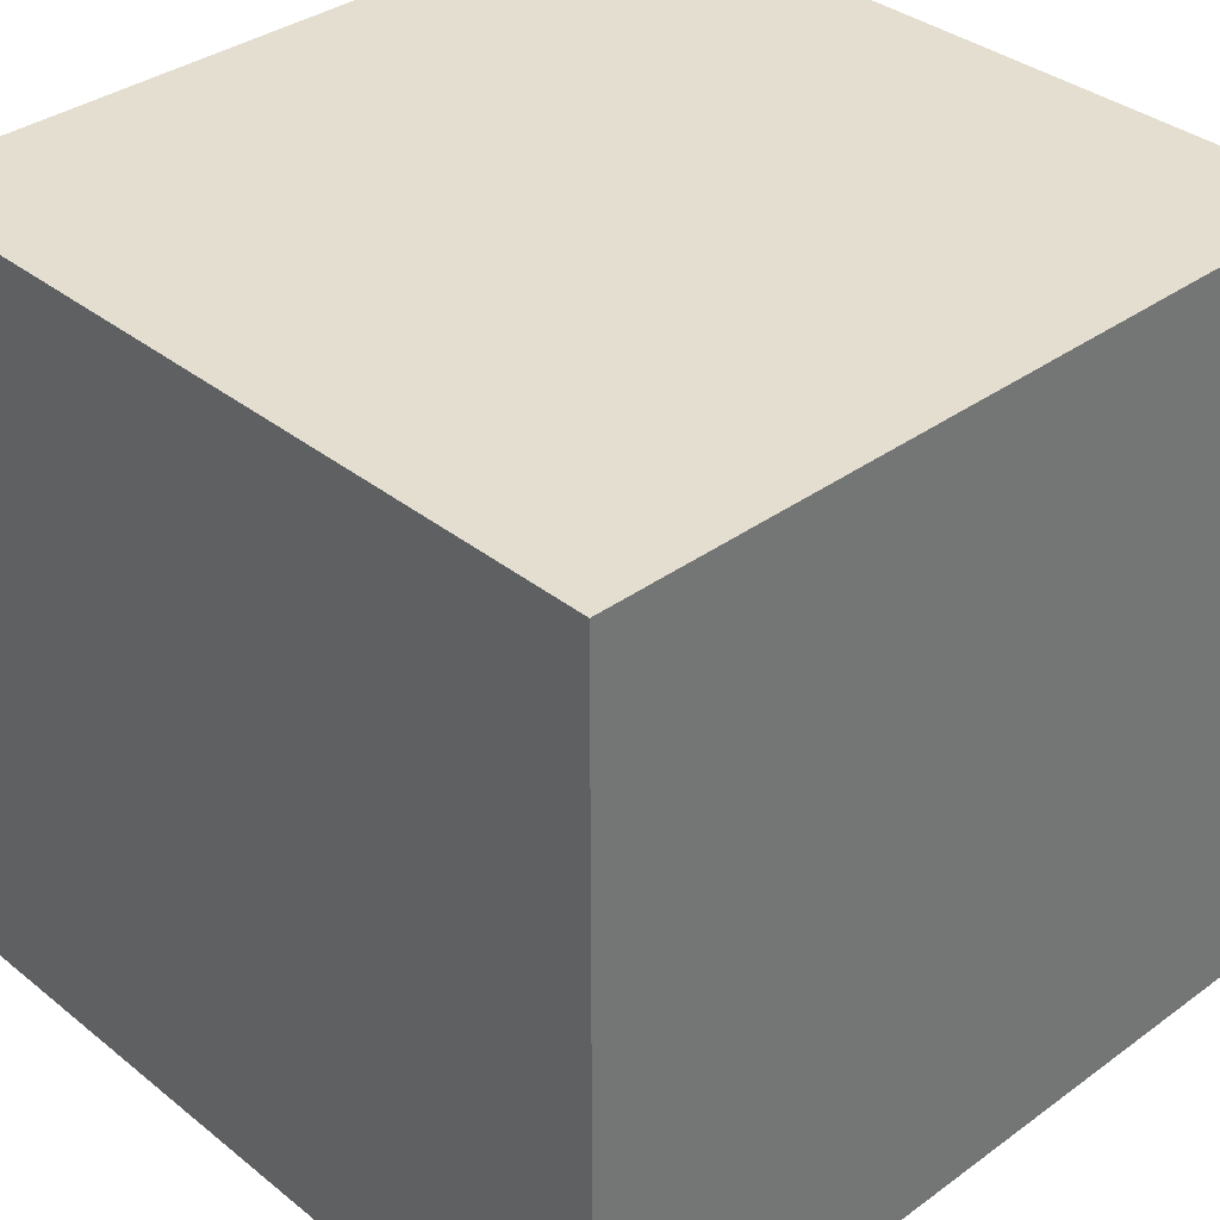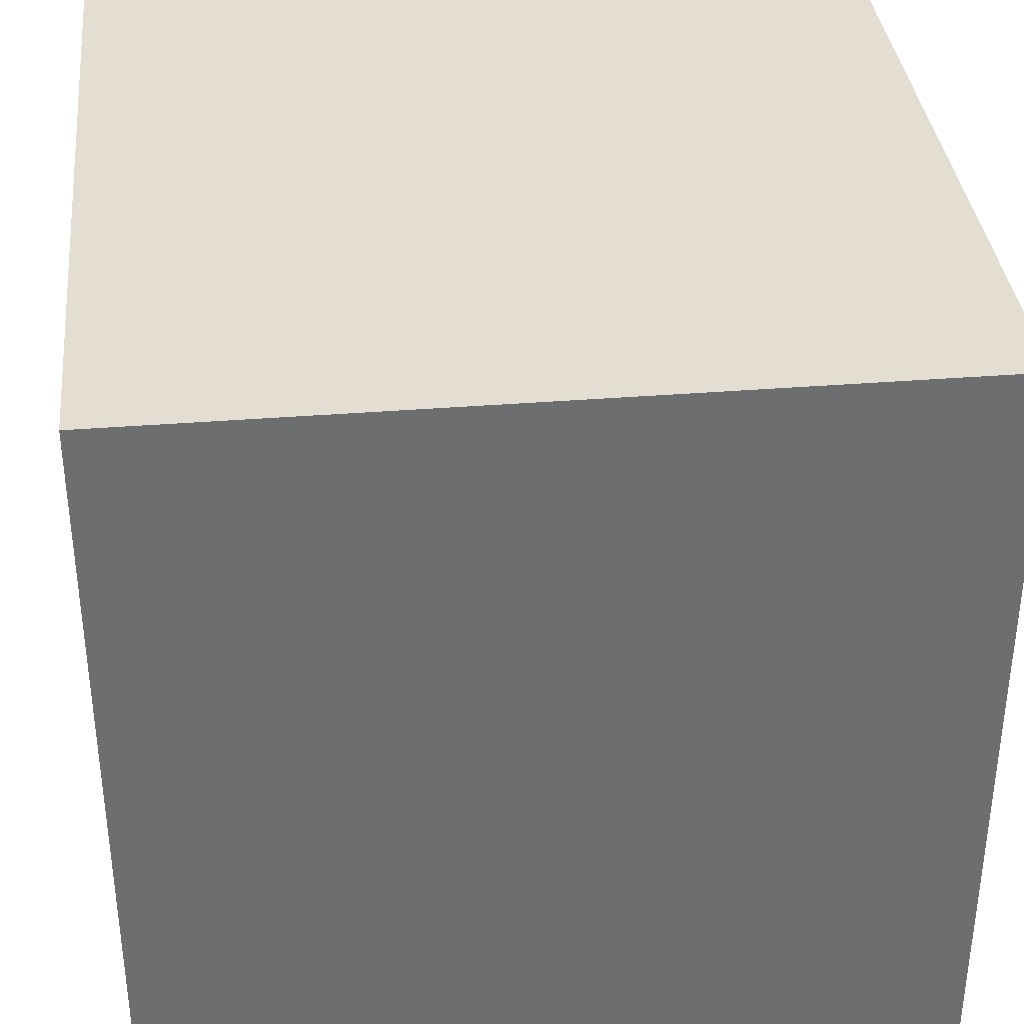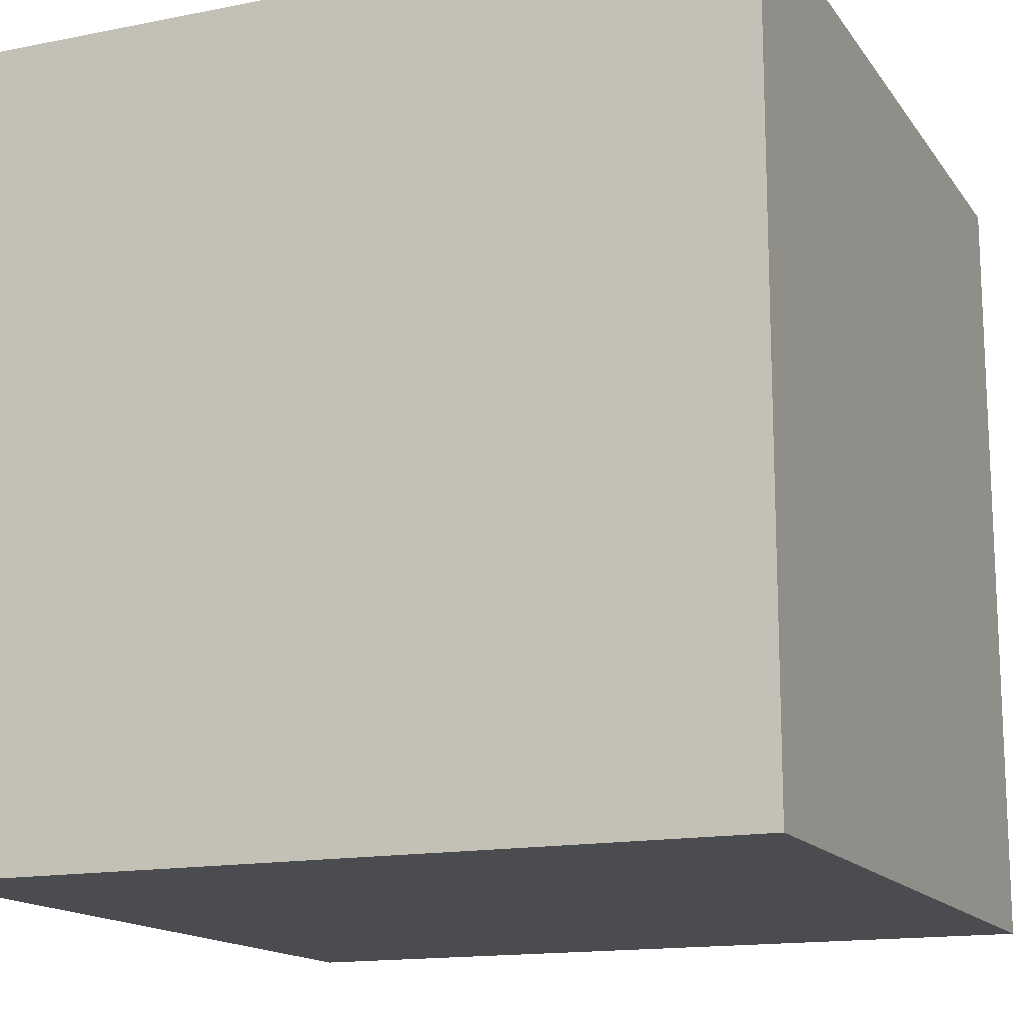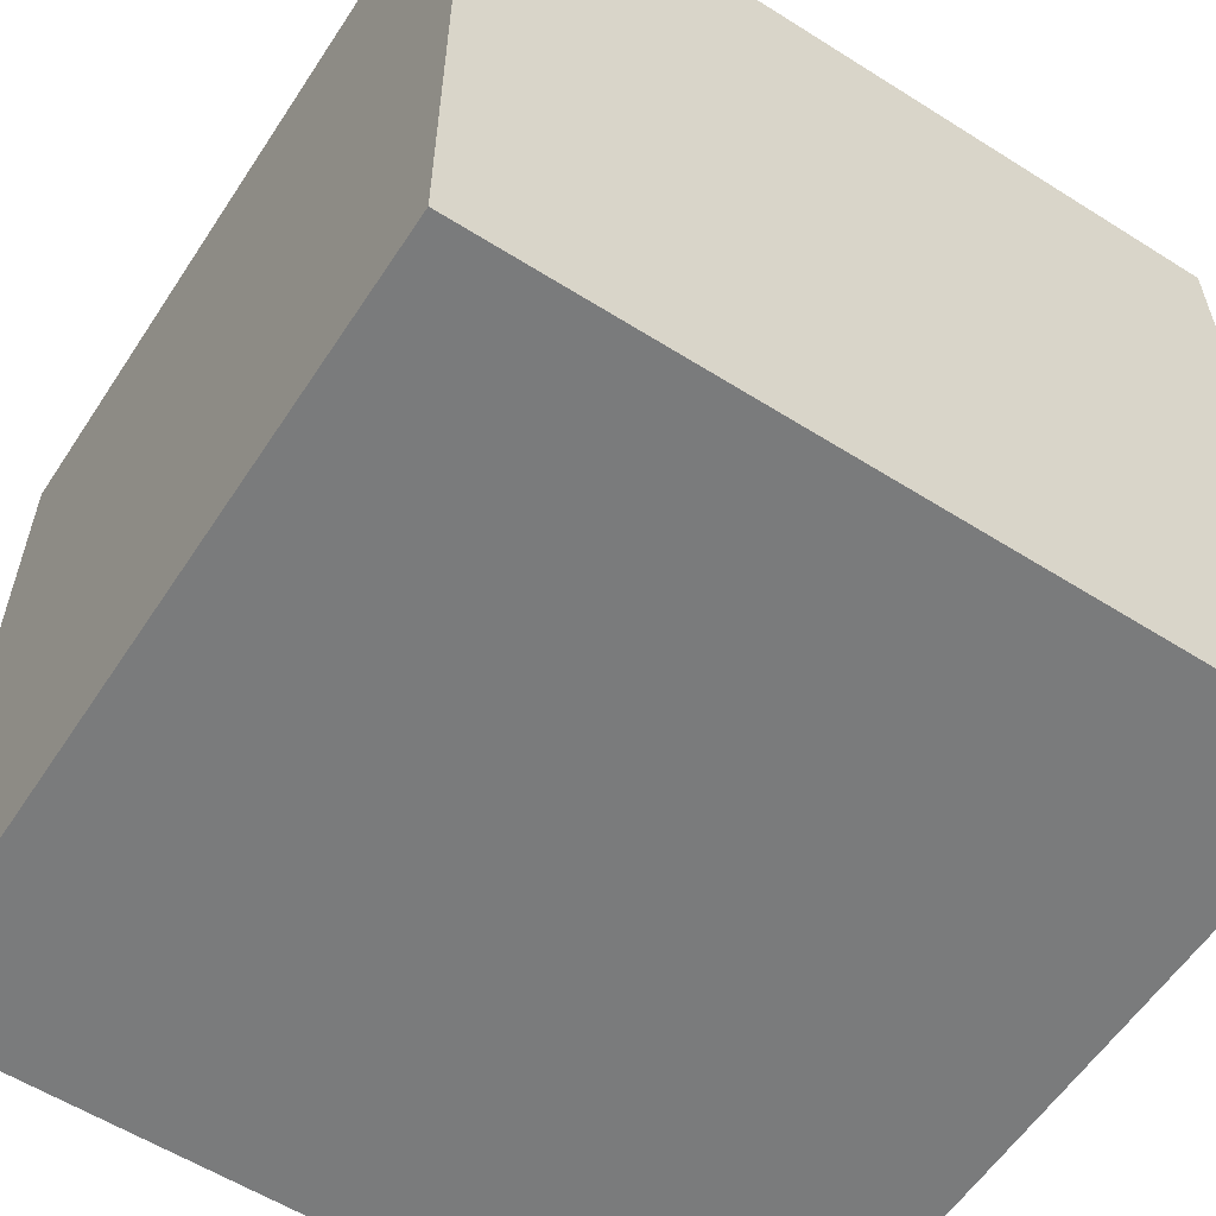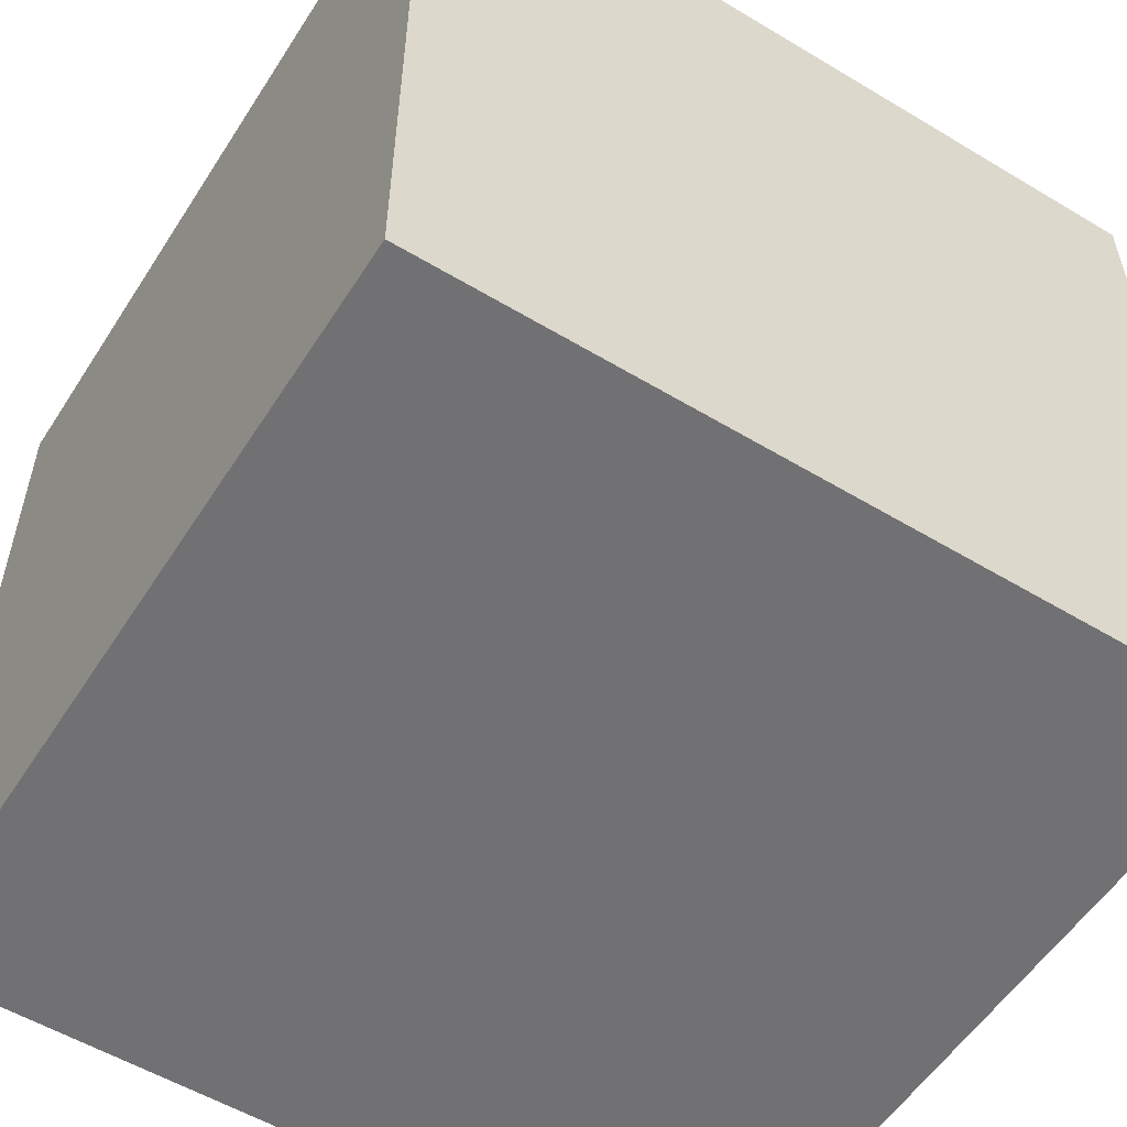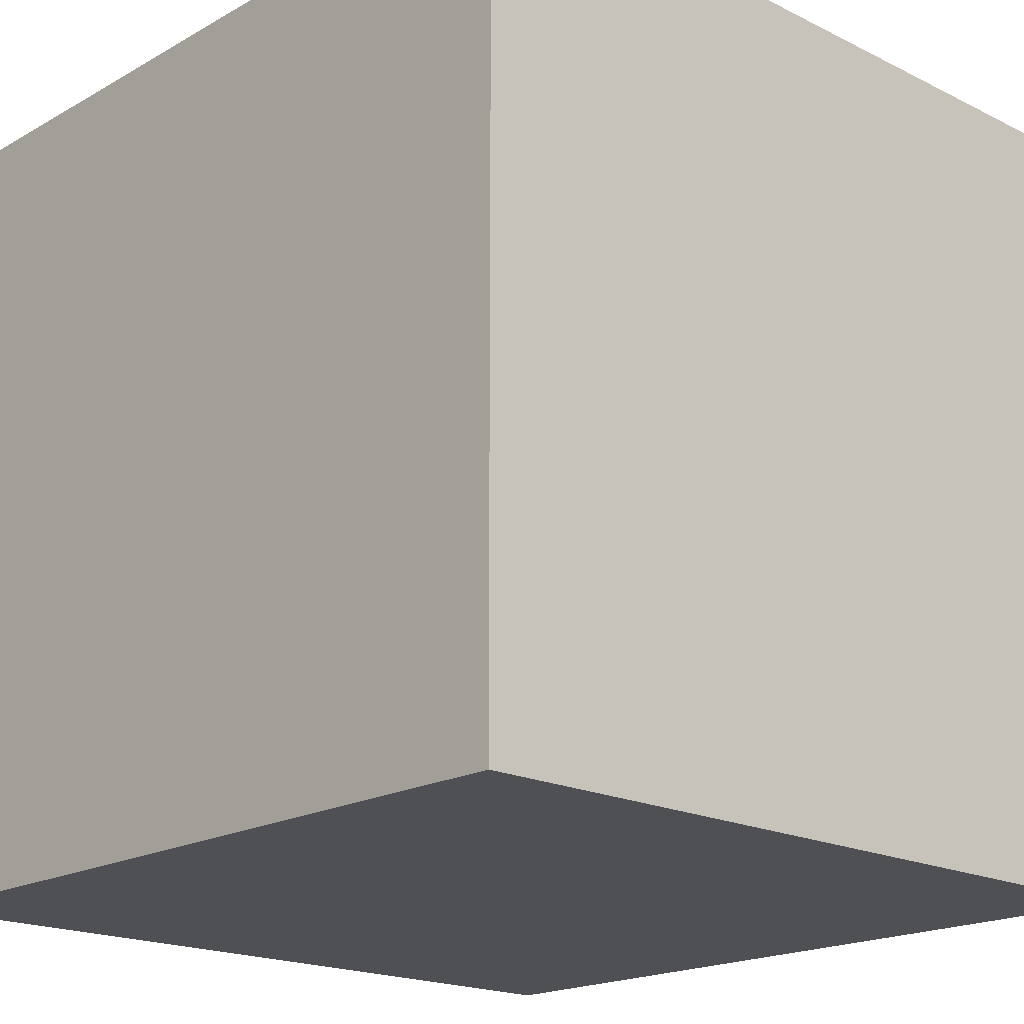
<metadata>
{"format":"obj","ext":"obj","renderer":"f3d","projection":"perspective","resolution":1024,"background":"white","views":[{"elev":35.7,"azim":136.3,"up":"+Y"},{"elev":36.1,"azim":84.0,"up":"+Z"},{"elev":-15.1,"azim":-67.0,"up":"+Y"},{"elev":-58.3,"azim":-123.1,"up":"+Z"},{"elev":-55.3,"azim":-122.3,"up":"+Z"},{"elev":-18.9,"azim":136.8,"up":"+Z"}]}
</metadata>
<code>
v 20 -20 40
v 20 20 40
v -20 -20 40
v -20 20 40
v 20 20 0
v 20 -20 0
v -20 20 0
v -20 -20 0
v 20 20 0
v -20 20 0
v 20 20 40
v -20 20 40
v 20 -20 0
v 20 20 0
v 20 -20 40
v 20 20 40
v 20 -20 40
v -20 -20 40
v 20 -20 0
v -20 -20 0
v -20 -20 40
v -20 20 40
v -20 -20 0
v -20 20 0
v 19.98 19.98 39.95
v -19.98 19.98 39.95
v 19.98 19.98 0.05
v -19.98 19.98 0.05
v 19.98 -19.98 39.95
v 19.98 19.98 39.95
v 19.98 -19.98 0.05
v 19.98 19.98 0.05
v -19.98 -19.98 39.95
v 19.98 -19.98 39.95
v -19.98 -19.98 0.05
v 19.98 -19.98 0.05
v -19.98 19.98 39.95
v -19.98 -19.98 39.95
v -19.98 19.98 0.05
v -19.98 -19.98 0.05
v -19.98 19.98 39.95
v 19.98 19.98 39.95
v -19.98 -19.98 39.95
v 19.98 -19.98 39.95
v -19.98 19.98 0.05
v -19.98 -19.98 0.05
v 19.98 19.98 0.05
v 19.98 -19.98 0.05
g RGBA-129,135,140,255
f 1 2 3
f 4 3 2
f 5 6 7
f 8 7 6
f 9 10 11
f 12 11 10
f 13 14 15
f 16 15 14
f 17 18 19
f 20 19 18
f 21 22 23
f 24 23 22
f 25 26 27
f 28 27 26
f 29 30 31
f 32 31 30
f 33 34 35
f 36 35 34
f 37 38 39
f 40 39 38
f 41 42 43
f 44 43 42
f 45 46 47
f 48 47 46

</code>
